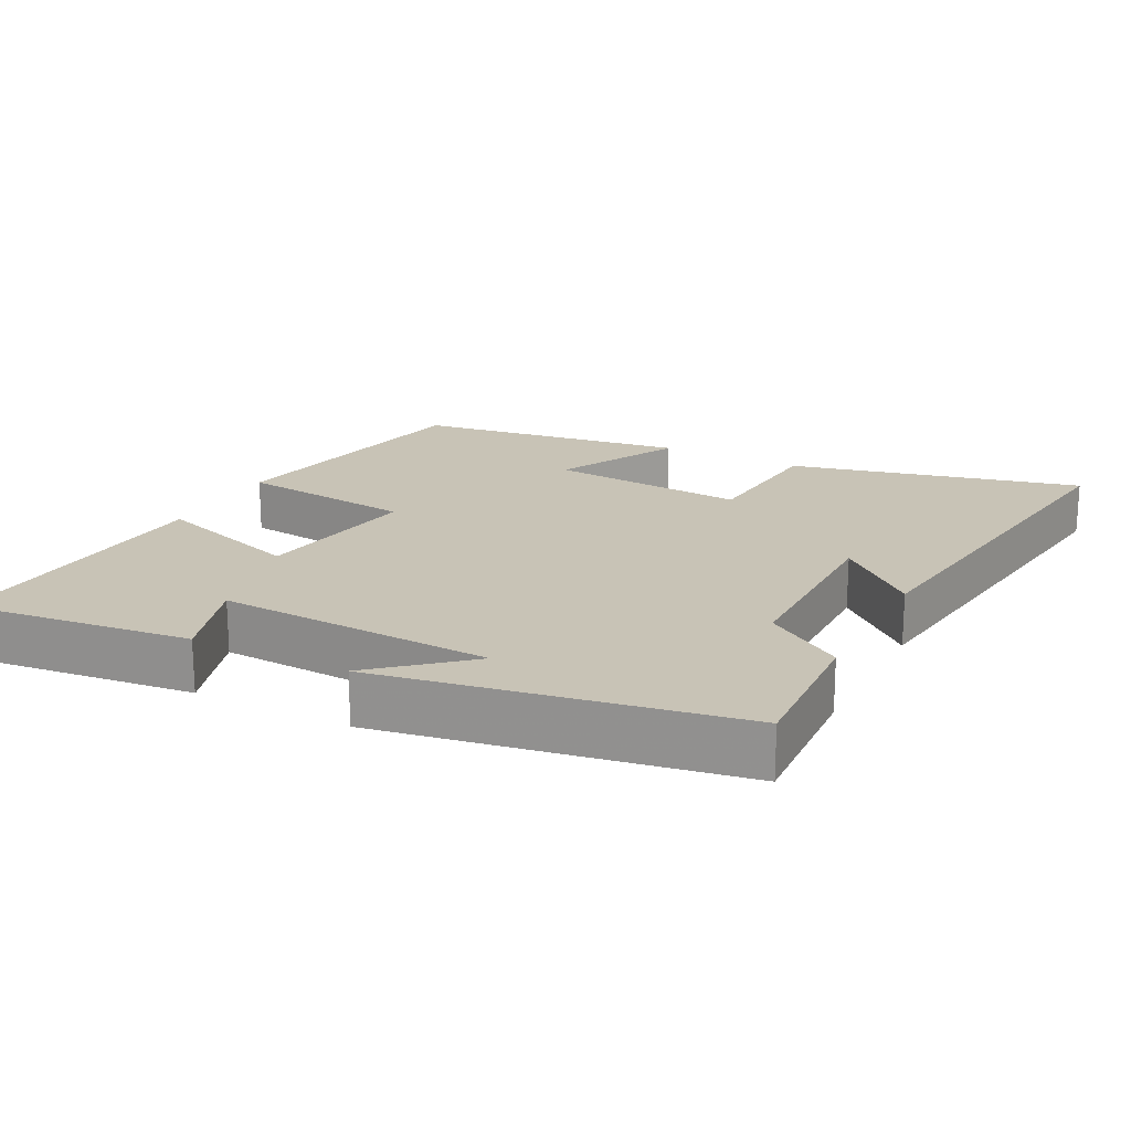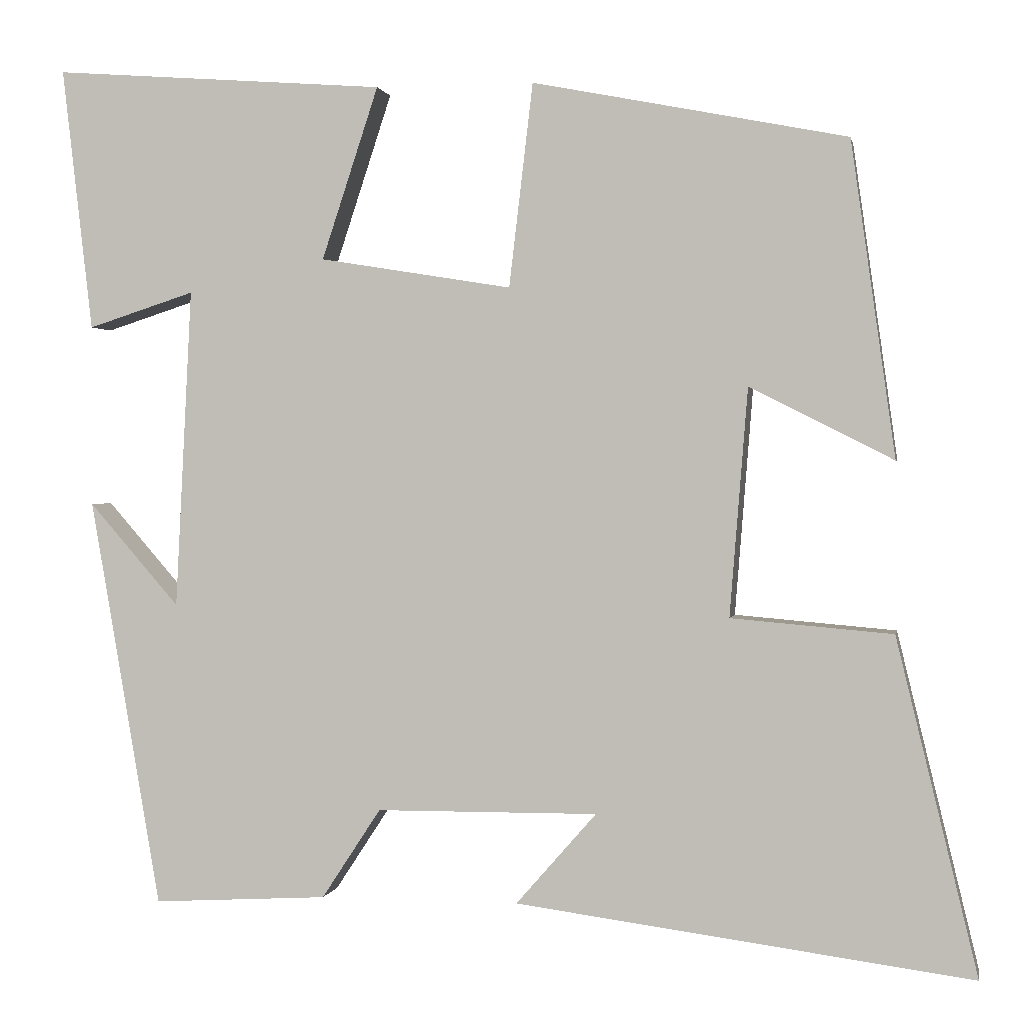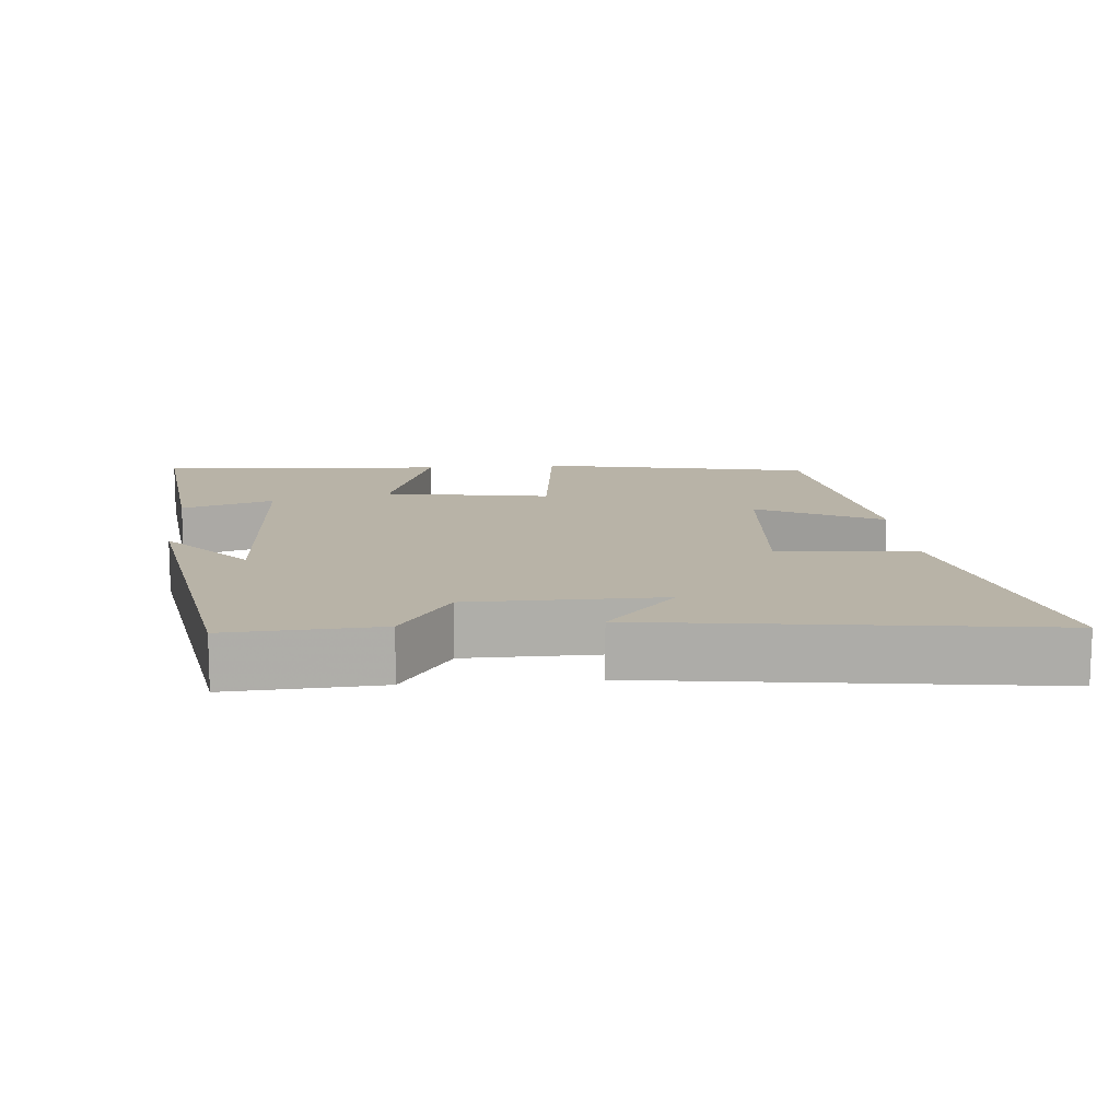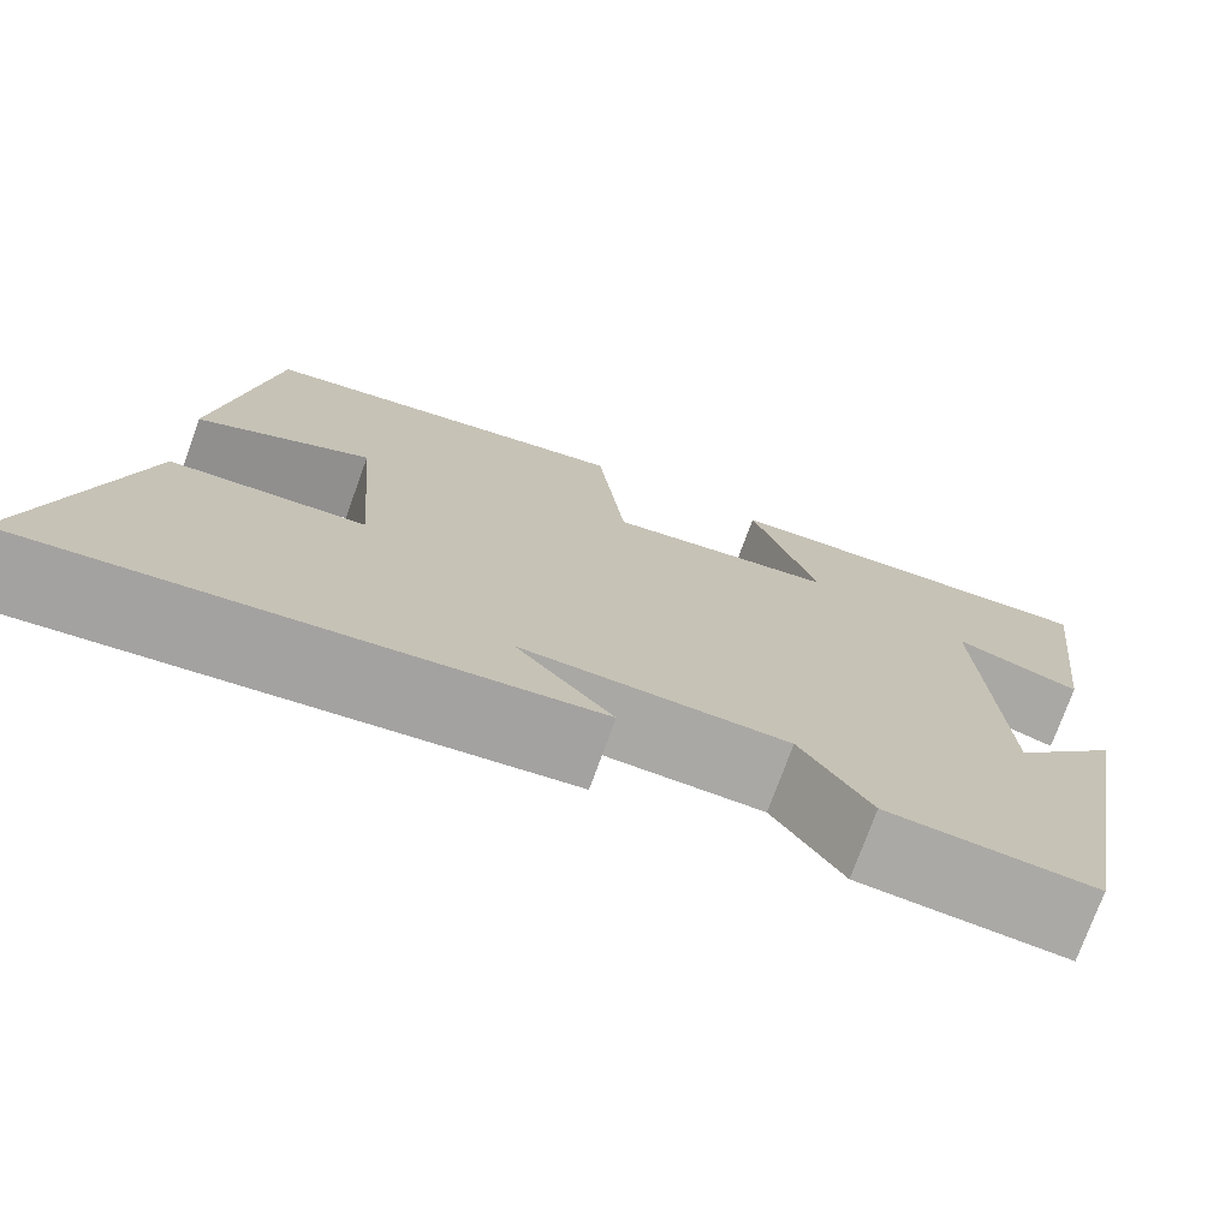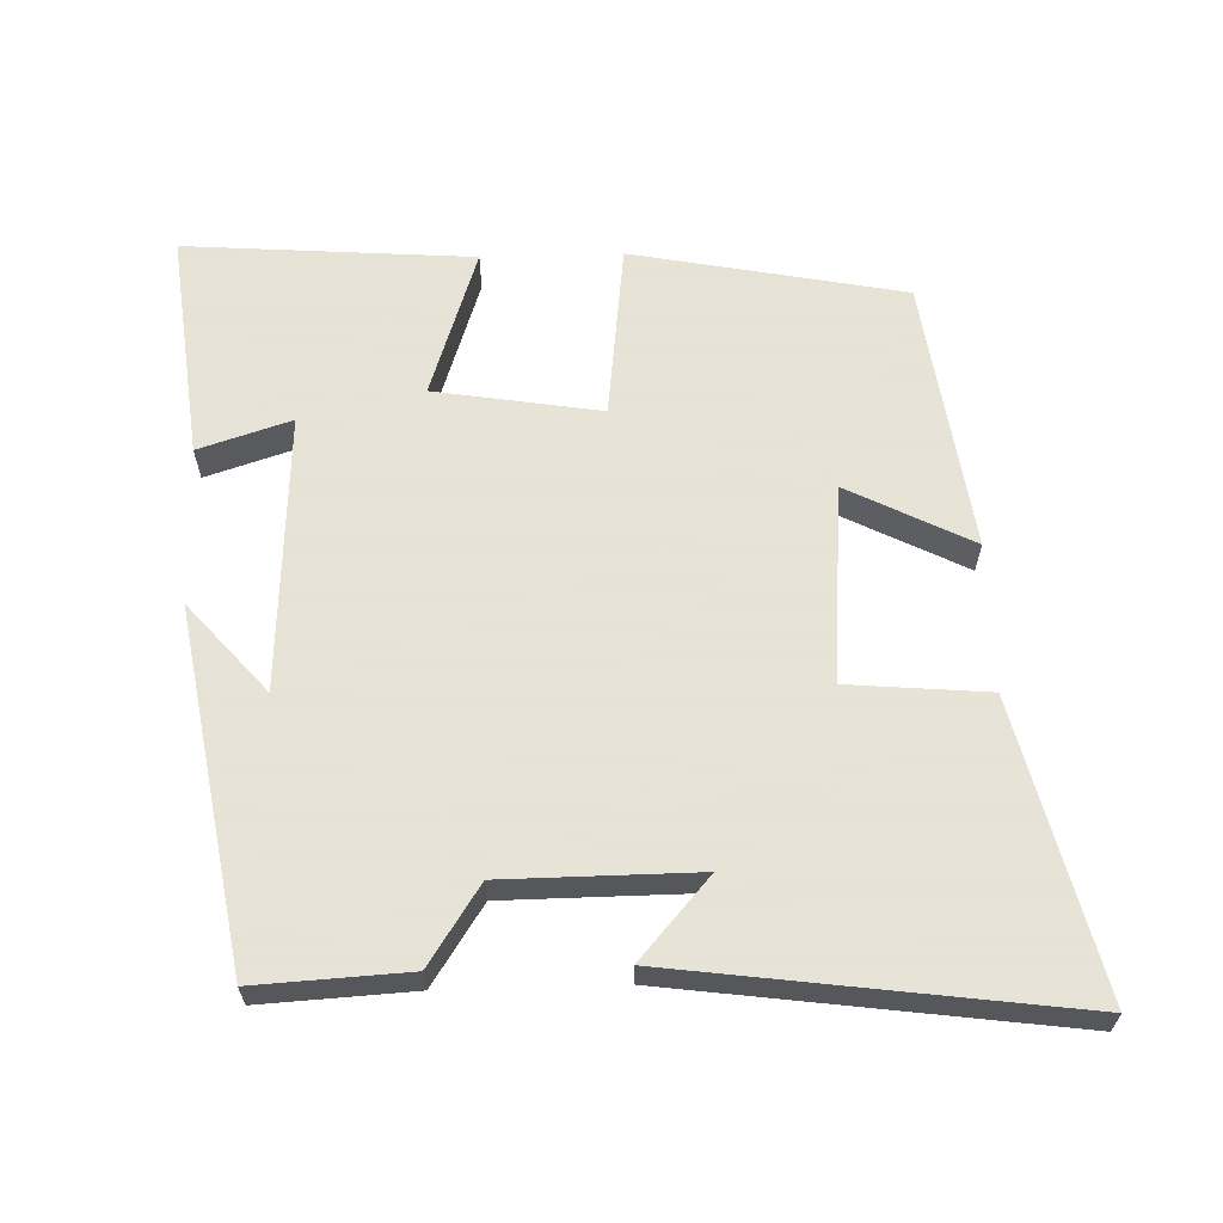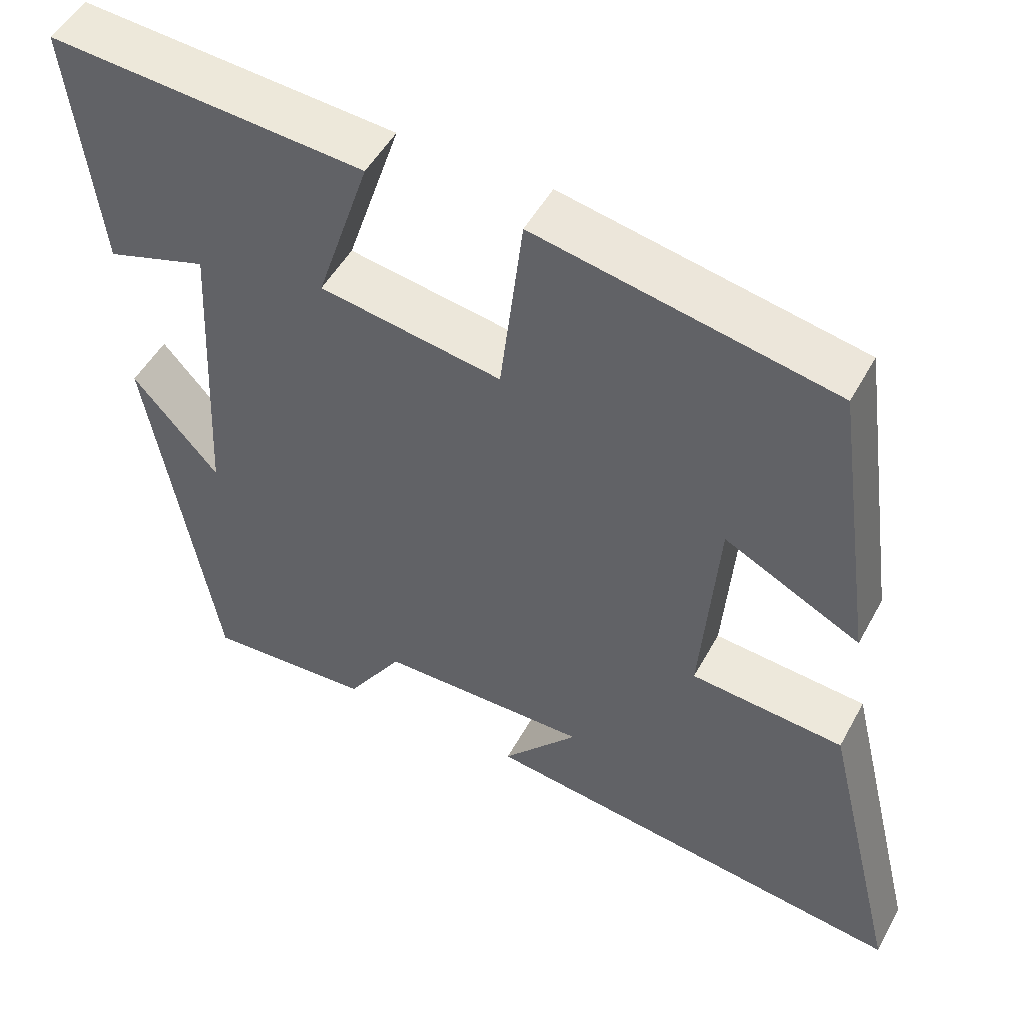
<metadata>
{"format":"obj","ext":"obj","renderer":"f3d","projection":"perspective","resolution":1024,"background":"white","views":[{"elev":19.4,"azim":117.3,"up":"+Y"},{"elev":1.0,"azim":-169.5,"up":"+Z"},{"elev":12.9,"azim":175.1,"up":"+Y"},{"elev":-74.9,"azim":-19.9,"up":"+Z"},{"elev":62.8,"azim":178.3,"up":"+Y"},{"elev":50.0,"azim":-152.2,"up":"+Z"}]}
</metadata>
<code>
v -0.599 0.07 -0.574
v -0.5 0.07 -0.165
v -0.303 0.07 -0.148
v -0.325 0.07 0.13
v -0.5 0.07 0.041
v -0.446 0.07 0.425
v -0.063 0.07 0.5
v -0.034 0.07 0.252
v 0.2 0.07 0.29
v 0.131 0.07 0.5
v 0.537 0.07 0.53
v 0.5 0.07 0.209
v 0.37 0.07 0.251
v 0.39 0.07 -0.139
v 0.5 0.07 -0.013
v 0.414 0.07 -0.512
v 0.201 0.07 -0.5
v 0.129 0.07 -0.39
v -0.141 0.07 -0.388
v -0.043 0.07 -0.5
v -0.599 0 -0.574
v -0.5 0 -0.165
v -0.303 0 -0.148
v -0.325 0 0.13
v -0.5 0 0.041
v -0.446 0 0.425
v -0.063 0 0.5
v -0.034 0 0.252
v 0.2 0 0.29
v 0.131 0 0.5
v 0.537 0 0.53
v 0.5 0 0.209
v 0.37 0 0.251
v 0.39 0 -0.139
v 0.5 0 -0.013
v 0.414 0 -0.512
v 0.201 0 -0.5
v 0.129 0 -0.39
v -0.141 0 -0.388
v -0.043 0 -0.5
f 19 20 1 2
f 18 19 2 3
f 16 17 18
f 16 18 3 4
f 14 15 16
f 14 16 4
f 13 14 4
f 10 11 12 13
f 9 10 13
f 8 9 13 4
f 7 8 4
f 4 5 6 7
f 22 21 40 39
f 23 22 39 38
f 38 37 36
f 24 23 38 36
f 36 35 34
f 24 36 34
f 24 34 33
f 33 32 31 30
f 33 30 29
f 24 33 29 28
f 24 28 27
f 27 26 25 24
f 1 21 22 2
f 2 22 23 3
f 3 23 24 4
f 4 24 25 5
f 5 25 26 6
f 6 26 27 7
f 7 27 28 8
f 8 28 29 9
f 9 29 30 10
f 10 30 31 11
f 11 31 32 12
f 12 32 33 13
f 13 33 34 14
f 14 34 35 15
f 15 35 36 16
f 16 36 37 17
f 17 37 38 18
f 18 38 39 19
f 19 39 40 20
f 20 40 21 1

</code>
